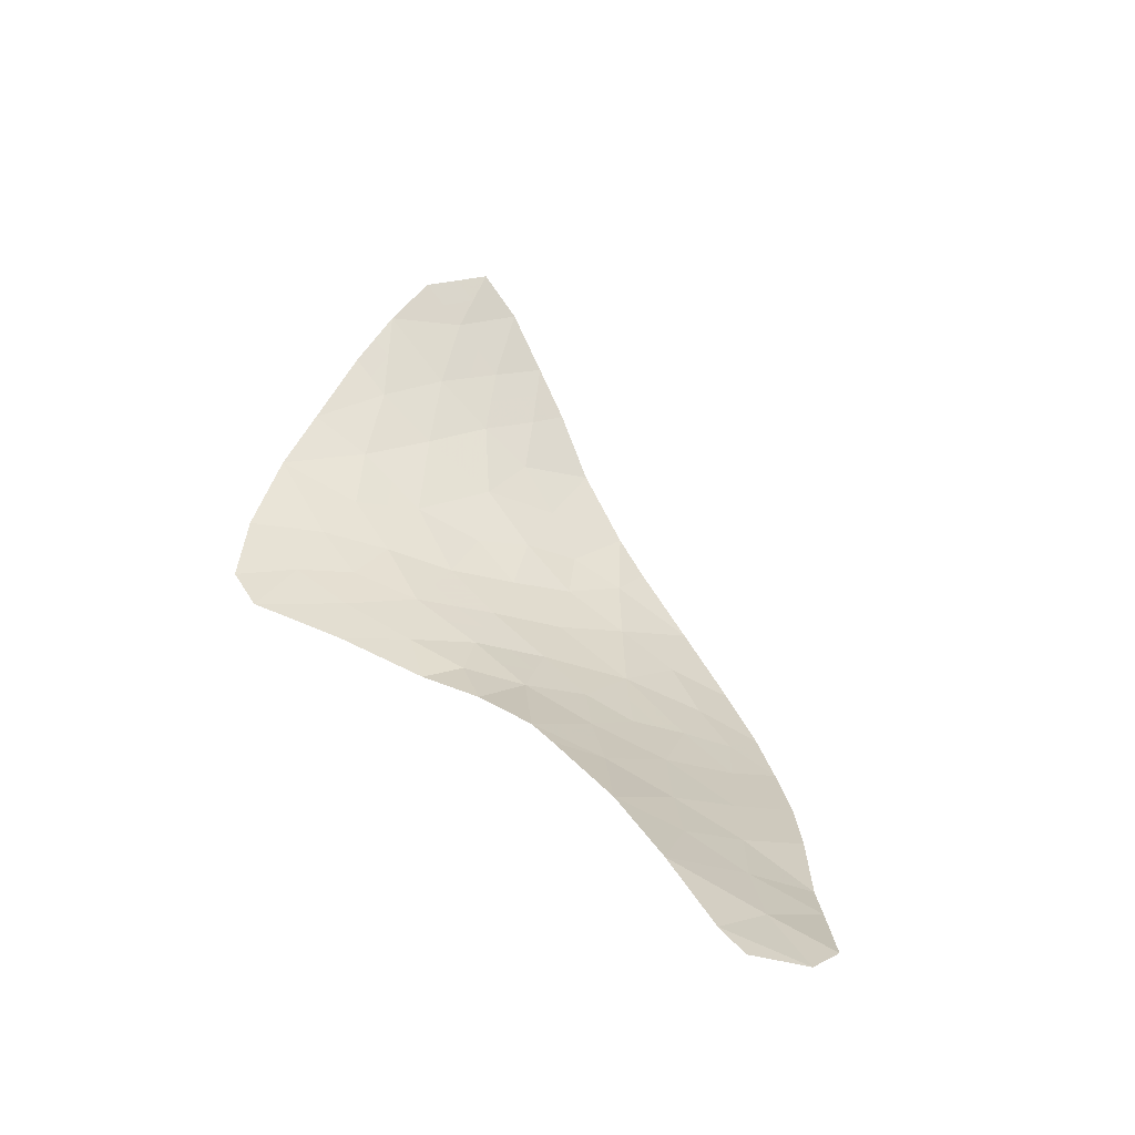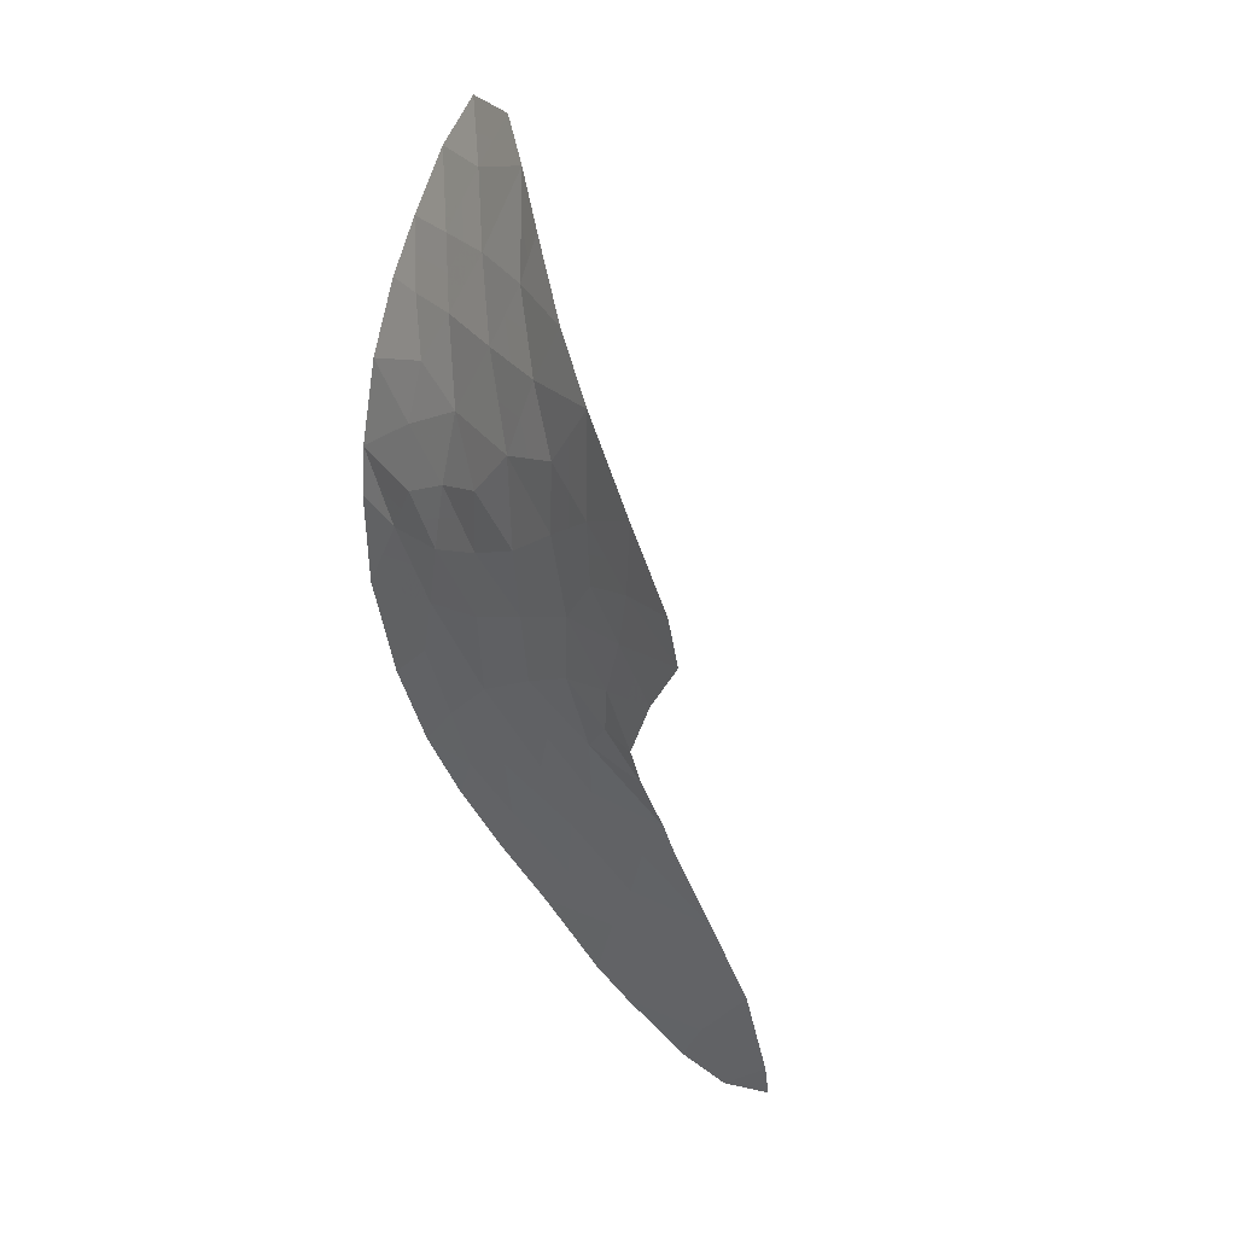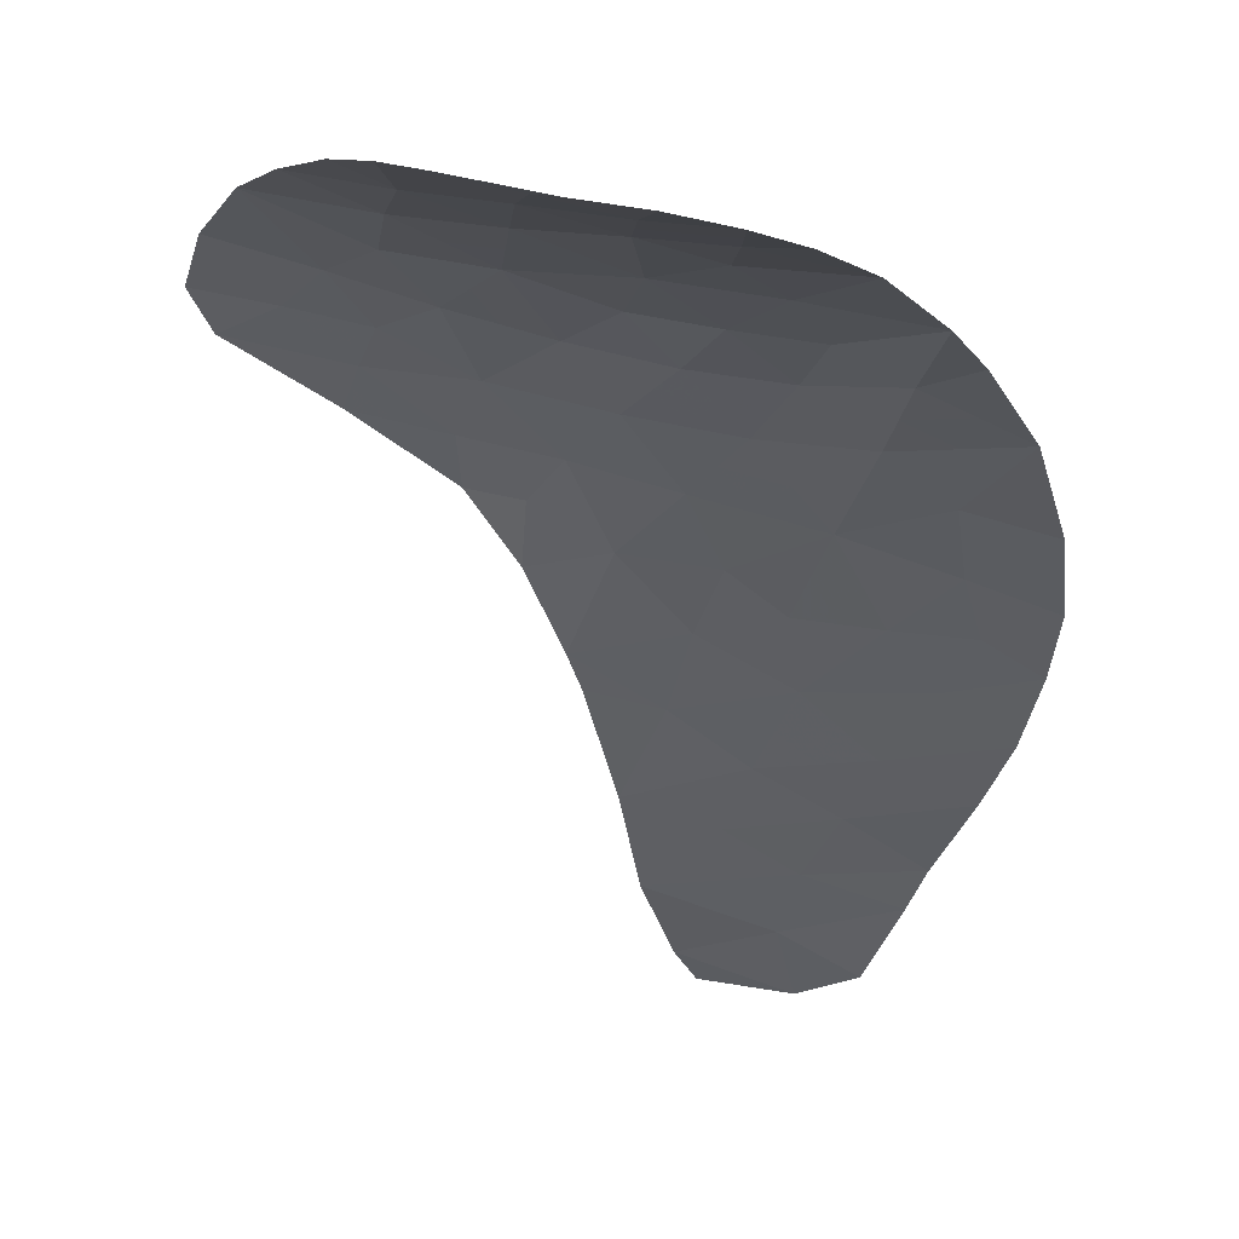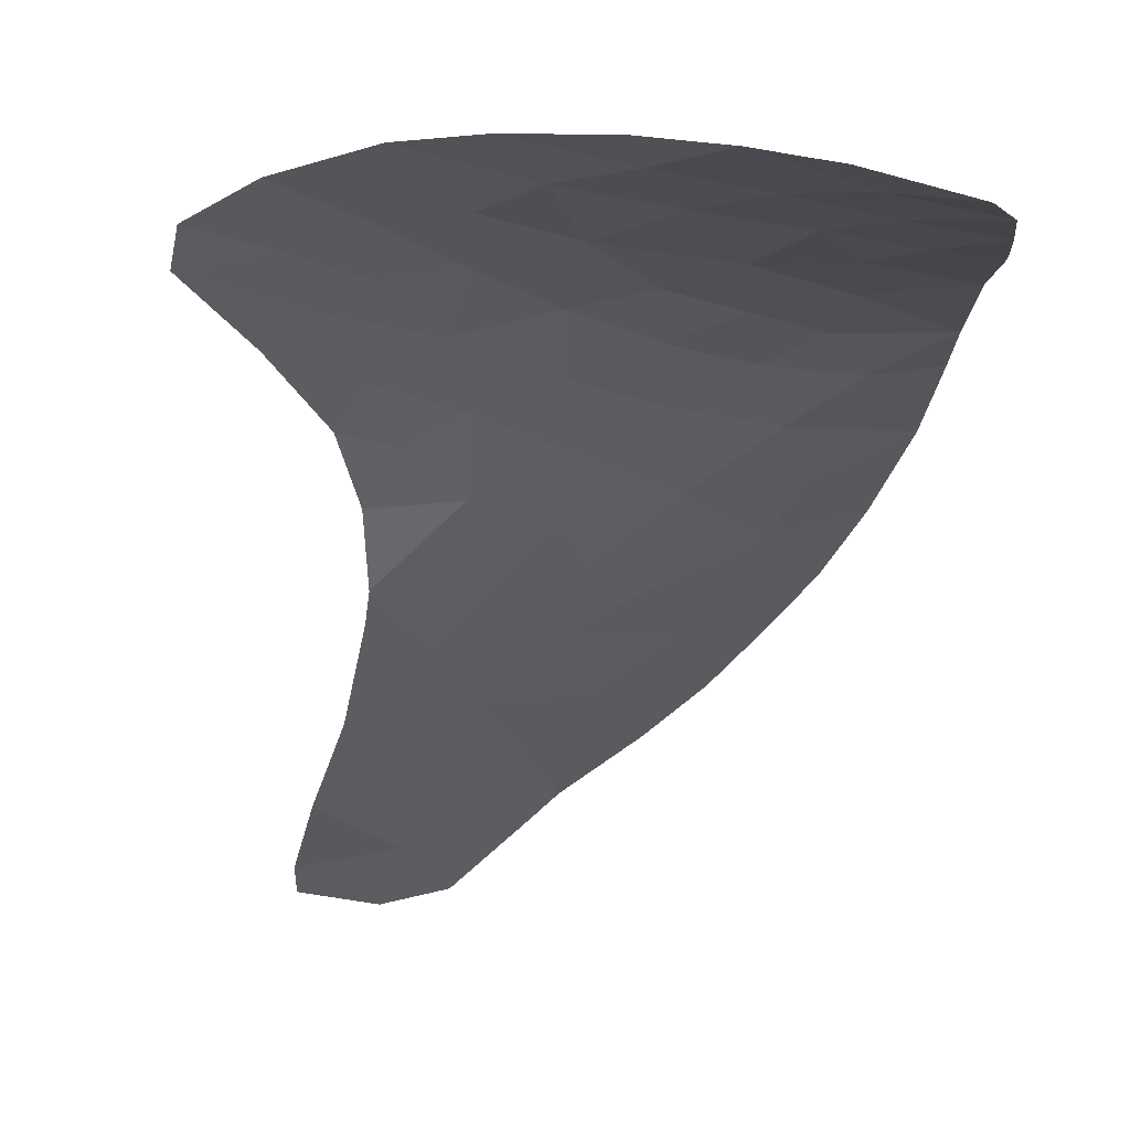
<metadata>
{"format":"obj","ext":"obj","renderer":"f3d","projection":"perspective","resolution":1024,"background":"white","views":[{"elev":-28.8,"azim":-39.4,"up":"+Z"},{"elev":-2.3,"azim":-134.4,"up":"+Z"},{"elev":-4.1,"azim":5.0,"up":"+Y"},{"elev":-3.9,"azim":-27.9,"up":"+Y"}]}
</metadata>
<code>
v -44.03 99.44 -29.26
v -40.3 92.42 -37.55
v -42.62 95.05 -34.32
v -41.77 93.25 -36.72
v -41.29 94.27 -35.32
v -39.65 98.19 -29.8
v -39.85 96.18 -32.58
v -38.87 97.23 -31.06
v -41.62 102.6 -20.21
v -40.44 99.58 -27.92
v -44.36 95.6 -33.72
v -41.24 98.41 -29.84
v -42.77 100.2 -27.74
v -44.68 100.8 -27.71
v -45.43 100.3 -28.89
v -42.91 102.9 -19.27
v -48.94 103 -26.02
v -48.01 103.3 -24.42
v -45.11 103 -22.75
v -40.32 101.9 -23.16
v -38.57 101.9 -21.92
v -38.49 99.85 -26.93
v -41.68 100.9 -26.21
v -46.93 103.8 -18.08
v -44.46 102.3 -24.82
v -43.38 102.5 -23.4
v -44.14 94.07 -35.65
v -41.13 97.28 -31.3
v -40.85 101.5 -24.57
v -43.4 97.02 -31.97
v -42.02 96.06 -32.96
v -46.53 100.5 -29.38
v -46.47 101.2 -28.02
v -42.67 102.7 -17.33
v -42.64 101.8 -24.77
v -43.69 101.3 -26.27
v -48.34 101.7 -28.38
v -46.27 102.8 -24.57
v -46.97 103.4 -23.05
v -47.41 102.6 -25.75
v -37.54 96.38 -32.04
v -48 104.1 -20.32
v -46.61 103.6 -21.26
v -45.1 103 -15.01
v -44.7 103.2 -20.27
v -36.84 99.42 -27.42
v -36.8 98.36 -29.17
v -38.13 98.03 -29.81
v -43.32 92.38 -38.25
v -40.82 102.3 -21.61
v -44.38 103.1 -18.09
v -39.03 94.33 -35.23
v -40.36 102.4 -18.03
v -41.2 102.5 -16.67
v -45.85 101.9 -26.35
v -41.53 92.11 -38.23
v -47.88 102.2 -27.02
v -39.5 102.3 -19.89
v -41.38 102.6 -18.57
v -39.11 101.4 -23.93
v -49.95 103.9 -24.57
v -38.17 95.43 -33.41
v -48.93 104.2 -22.16
v -45.64 99.3 -30.14
v -43.68 92.88 -37.55
v -37.07 97.43 -30.57
v -50.57 103.4 -26.55
v -37.27 100.6 -25.17
v -43.95 102.9 -16.03
v -45.01 97.93 -31.2
v -42.24 99.13 -29.1
v -46.03 103.4 -16.42
v -43.32 102.5 -14.17
v -39.46 93.66 -36.08
v -44.81 97.36 -31.81
v -50.28 102.8 -27.58
v -38.05 101.5 -23.09
v -41.86 102.1 -23.13
v -42.92 102.7 -21.52
v -42.21 102.5 -15.16
v -38.39 98.91 -28.51
v -40.5 95.22 -33.97
v -39.64 100.6 -25.79
v -42.84 98.2 -30.44
v -46.11 103.5 -19.07
v -42.54 98.67 -29.77
v -43.14 99.29 -29.18
v -43.44 98.82 -29.85
v -43.38 94.56 -34.99
v -42.72 94.17 -35.49
v -41.95 94.66 -34.82
v -44.25 94.84 -34.69
v -43.49 95.33 -34.02
v -43.4 99.83 -28.5
v -43.73 100.5 -27.72
v -44.36 100.1 -28.48
v -45.05 100.5 -28.3
v -44.73 99.85 -29.07
v -42.79 102.8 -18.3
v -42.15 102.7 -18.92
v -42.03 102.7 -17.95
v -49.44 103.5 -25.3
v -48.47 103.2 -25.22
v -48.98 103.6 -24.49
v -45.98 100.4 -29.14
v -45.95 100.7 -28.45
v -46.5 100.9 -28.7
v -46.62 103.1 -23.81
v -47.49 103.4 -23.74
v -47.14 103 -24.5
v -47.65 102.4 -26.38
v -46.86 102 -26.69
v -46.63 102.3 -26.05
v -48.11 102 -27.7
v -47.4 101.5 -28.2
v -47.18 101.7 -27.52
v -41.61 99.9 -27.83
v -41.06 100.2 -27.07
v -42.23 100.6 -26.98
v -47.31 103.8 -20.79
v -46.36 103.6 -20.17
v -47.06 103.8 -19.7
v -41.58 96.67 -32.13
v -42.27 97.15 -31.64
v -42.71 96.54 -32.47
v -41.29 102.5 -17.62
v -41.94 102.6 -17
v -40.87 102.5 -18.3
v -40.78 102.5 -17.35
v -47.77 103.9 -21.71
v -48.46 104.1 -21.24
v -40.16 102.3 -20.75
v -39.69 102.1 -21.76
v -39.04 102.1 -20.9
v -41.26 95.64 -33.47
v -42.32 95.56 -33.64
v -41.56 95.14 -34.14
v -39.93 102.4 -18.96
v -40.44 102.5 -19.23
v -50.26 103.7 -25.56
v -49.75 103.2 -26.29
v -45.57 101 -27.86
v -45.26 101.3 -27.03
v -46.16 101.5 -27.18
v -47.47 103.9 -19.2
v -46.52 103.6 -18.58
v -43.91 93.48 -36.6
v -42.73 93.06 -37.14
v -42.95 93.66 -36.19
v -46.09 99.92 -29.76
v -45.54 99.78 -29.52
v -45.86 103.3 -22.01
v -46.79 103.5 -22.16
v -46.04 103.2 -22.9
v -43.16 101.6 -25.52
v -43.55 102 -24.79
v -44.07 101.8 -25.55
v -41.09 102 -23.15
v -40.57 102.1 -22.39
v -41.34 102.2 -22.37
v -42.68 101.1 -26.24
v -42.16 101.4 -25.49
v -40.04 100.1 -26.85
v -40.66 100.8 -26
v -41.5 102.6 -19.39
v -40.56 102.5 -20.05
v -41.03 92.84 -37.14
v -41.65 92.68 -37.48
v -40.92 92.27 -37.89
v -38.6 94.88 -34.32
v -39.34 95.33 -33.69
v -39.77 94.78 -34.6
v -44.52 98.68 -30.23
v -43.93 98.06 -30.82
v -40.89 94.75 -34.64
v -40.16 94.3 -35.27
v -41.53 93.76 -36.02
v -44.78 102.6 -23.79
v -43.92 102.4 -24.11
v -44.25 102.7 -23.08
v -36.94 97.89 -29.87
v -37.47 98.19 -29.49
v -37.6 97.73 -30.19
v -45.15 102.1 -25.59
v -44.77 101.6 -26.31
v -44.17 103 -17.06
v -43.53 102.9 -17.71
v -43.31 102.8 -16.68
v -38.69 96.28 -32.31
v -38.21 96.8 -31.55
v -39.36 96.7 -31.82
v -46.84 102.7 -25.16
v -46.06 102.3 -25.46
v -43.88 96.31 -32.85
v -43.19 95.83 -33.34
v -48.18 102.8 -25.89
v -48.41 102.6 -26.52
v -49.44 104.1 -23.36
v -48.47 103.7 -23.29
v -47.95 103.8 -22.61
v -40.59 101.7 -23.87
v -39.98 101.4 -24.25
v -39.72 101.6 -23.55
v -43.01 102.1 -24.08
v -43.23 100.8 -27.01
v -44.18 101 -26.99
v -37.31 96.9 -31.31
v -37.97 97.33 -30.82
v -44.91 97.64 -31.51
v -44.1 97.19 -31.89
v -44.21 97.47 -31.58
v -38.5 97.63 -30.44
v -38.89 98.11 -29.81
v -39.26 97.71 -30.43
v -47.71 103 -25.08
v -49.61 102.9 -26.8
v -50.42 103.1 -27.07
v -39.88 93.04 -36.82
v -40.61 93.45 -36.4
v -43.5 92.63 -37.9
v -42.42 92.24 -38.24
v -42.61 92.49 -37.89
v -44.58 96.48 -32.77
v -39.45 101.9 -22.54
v -40.49 96.73 -31.94
v -40 97.25 -31.18
v -49.08 102.5 -27.3
v -45.21 103.3 -17.26
v -44.99 103.1 -16.23
v -45.36 102.5 -24.7
v -45.69 102.9 -23.66
v -37.06 100 -26.3
v -37.88 100.2 -26.05
v -37.66 99.64 -27.17
v -42.27 102.6 -20.87
v -41.87 102.5 -21.57
v -41.22 102.5 -20.91
v -41.99 97.74 -30.87
v -43.12 97.61 -31.21
v -45.33 98.61 -30.67
v -44.84 99.37 -29.7
v -47.43 101.1 -28.88
v -42.51 99.68 -28.42
v -41.34 99.36 -28.51
v -40.25 101.1 -25.18
v -39.38 101 -24.86
v -38.44 99.38 -27.72
v -39.46 99.72 -27.42
v -39.42 99.24 -28.21
v -49.31 102.3 -27.98
v -37.66 101.1 -24.13
v -38.58 101.4 -23.51
v -38.19 101 -24.55
v -42.04 98.31 -30.14
v -41.74 98.77 -29.47
v -42.26 102.7 -19.74
v -41.36 101.8 -23.85
v -42.25 102 -23.95
v -42.62 102.3 -23.27
v -41.74 101.7 -24.67
v -42.39 102.4 -22.33
v -44.01 102.8 -22.14
v -43.15 102.6 -22.46
v -42.44 102.6 -16.25
v -43.08 102.7 -15.59
v -45.57 103.2 -15.72
v -44.53 102.9 -15.52
v -42.77 102.5 -14.66
v -43.64 102.7 -15.1
v -44.21 102.7 -14.59
v -40.45 98.3 -29.82
v -41.19 97.84 -30.57
v -40.39 97.73 -30.55
v -41.71 102.5 -15.92
v -41.27 101.2 -25.39
v -38.31 101.7 -22.51
v -38.84 101.6 -22.92
v -40.84 98.99 -28.88
v -40.04 98.88 -28.86
v -37.62 99.16 -27.96
v -37.6 98.63 -28.84
v -38.26 98.47 -29.16
v -39.02 98.55 -29.15
v -36.82 98.89 -28.29
v -39.06 100.2 -26.36
v -38.46 100.6 -25.48
v -39.01 95.8 -32.99
v -40.17 95.7 -33.27
v -40.38 93.96 -35.7
v -39.25 94 -35.65
v -45.66 103.4 -20.76
v -45.41 103.4 -19.67
v -42.91 102.8 -20.4
v -43.65 103 -18.68
v -40.93 96.12 -32.77
v -46.48 103.6 -17.25
v -46.07 103.5 -17.75
v -44.54 103.2 -19.18
v -43.81 103 -19.77
v -45.24 103.3 -18.58
v -37.86 95.9 -32.72
v -43.81 102.9 -20.9
v -44.91 103.1 -21.51
f 84 86 88
f 86 71 87
f 86 87 88
f 88 87 1
f 3 89 91
f 89 27 90
f 89 90 91
f 91 90 5
f 11 92 93
f 92 27 89
f 92 89 93
f 93 89 3
f 1 94 96
f 94 13 95
f 94 95 96
f 96 95 14
f 14 97 96
f 97 15 98
f 97 98 96
f 96 98 1
f 34 99 101
f 99 16 100
f 99 100 101
f 101 100 59
f 61 102 104
f 102 17 103
f 102 103 104
f 104 103 18
f 32 105 107
f 105 15 106
f 105 106 107
f 107 106 33
f 38 108 110
f 108 39 109
f 108 109 110
f 110 109 18
f 40 111 113
f 111 57 112
f 111 112 113
f 113 112 55
f 57 114 116
f 114 37 115
f 114 115 116
f 116 115 33
f 13 117 119
f 117 10 118
f 117 118 119
f 119 118 23
f 42 120 122
f 120 43 121
f 120 121 122
f 122 121 85
f 31 123 125
f 123 28 124
f 123 124 125
f 125 124 30
f 59 126 101
f 126 54 127
f 126 127 101
f 101 127 34
f 54 126 129
f 126 59 128
f 126 128 129
f 129 128 53
f 63 130 131
f 130 43 120
f 130 120 131
f 131 120 42
f 58 132 134
f 132 50 133
f 132 133 134
f 134 133 21
f 82 135 137
f 135 31 136
f 135 136 137
f 137 136 3
f 58 138 139
f 138 53 128
f 138 128 139
f 139 128 59
f 61 140 102
f 140 67 141
f 140 141 102
f 102 141 17
f 33 142 144
f 142 14 143
f 142 143 144
f 144 143 55
f 24 145 146
f 145 42 122
f 145 122 146
f 146 122 85
f 27 147 149
f 147 65 148
f 147 148 149
f 149 148 4
f 32 150 105
f 150 64 151
f 150 151 105
f 105 151 15
f 19 152 154
f 152 43 153
f 152 153 154
f 154 153 39
f 36 155 157
f 155 35 156
f 155 156 157
f 157 156 25
f 78 158 160
f 158 20 159
f 158 159 160
f 160 159 50
f 36 161 155
f 161 23 162
f 161 162 155
f 155 162 35
f 23 118 164
f 118 10 163
f 118 163 164
f 164 163 83
f 58 139 166
f 139 59 165
f 139 165 166
f 166 165 9
f 2 167 169
f 167 4 168
f 167 168 169
f 169 168 56
f 52 170 172
f 170 62 171
f 170 171 172
f 172 171 82
f 1 173 88
f 173 70 174
f 173 174 88
f 88 174 84
f 52 172 176
f 172 82 175
f 172 175 176
f 176 175 5
f 27 149 90
f 149 4 177
f 149 177 90
f 90 177 5
f 19 178 180
f 178 25 179
f 178 179 180
f 180 179 26
f 66 181 183
f 181 47 182
f 181 182 183
f 183 182 48
f 36 157 185
f 157 25 184
f 157 184 185
f 185 184 55
f 69 186 188
f 186 51 187
f 186 187 188
f 188 187 34
f 7 189 191
f 189 41 190
f 189 190 191
f 191 190 8
f 38 192 193
f 192 40 113
f 192 113 193
f 193 113 55
f 30 194 125
f 194 11 195
f 194 195 125
f 125 195 31
f 40 196 111
f 196 17 197
f 196 197 111
f 111 197 57
f 63 198 199
f 198 61 104
f 198 104 199
f 199 104 18
f 18 109 199
f 109 39 200
f 109 200 199
f 199 200 63
f 20 201 203
f 201 29 202
f 201 202 203
f 203 202 60
f 25 156 179
f 156 35 204
f 156 204 179
f 179 204 26
f 14 95 206
f 95 13 205
f 95 205 206
f 206 205 36
f 13 119 205
f 119 23 161
f 119 161 205
f 205 161 36
f 41 207 190
f 207 66 208
f 207 208 190
f 190 208 8
f 70 209 211
f 209 75 210
f 209 210 211
f 211 210 30
f 66 183 208
f 183 48 212
f 183 212 208
f 208 212 8
f 48 213 212
f 213 6 214
f 213 214 212
f 212 214 8
f 18 215 110
f 215 40 192
f 215 192 110
f 110 192 38
f 11 93 195
f 93 3 136
f 93 136 195
f 195 136 31
f 76 216 217
f 216 17 141
f 216 141 217
f 217 141 67
f 3 91 137
f 91 5 175
f 91 175 137
f 137 175 82
f 2 218 167
f 218 74 219
f 218 219 167
f 167 219 4
f 65 220 222
f 220 49 221
f 220 221 222
f 222 221 56
f 75 223 210
f 223 11 194
f 223 194 210
f 210 194 30
f 21 133 224
f 133 50 159
f 133 159 224
f 224 159 20
f 28 225 226
f 225 7 191
f 225 191 226
f 226 191 8
f 57 197 227
f 197 17 216
f 197 216 227
f 227 216 76
f 72 228 229
f 228 51 186
f 228 186 229
f 229 186 69
f 38 230 231
f 230 25 178
f 230 178 231
f 231 178 19
f 43 130 153
f 130 63 200
f 130 200 153
f 153 200 39
f 4 148 168
f 148 65 222
f 148 222 168
f 168 222 56
f 38 231 108
f 231 19 154
f 231 154 108
f 108 154 39
f 46 232 234
f 232 68 233
f 232 233 234
f 234 233 22
f 9 235 237
f 235 79 236
f 235 236 237
f 237 236 50
f 30 124 239
f 124 28 238
f 124 238 239
f 239 238 84
f 64 240 241
f 240 70 173
f 240 173 241
f 241 173 1
f 32 107 242
f 107 33 115
f 107 115 242
f 242 115 37
f 14 142 97
f 142 33 106
f 142 106 97
f 97 106 15
f 25 230 184
f 230 38 193
f 230 193 184
f 184 193 55
f 10 117 244
f 117 13 243
f 117 243 244
f 244 243 71
f 60 202 246
f 202 29 245
f 202 245 246
f 246 245 83
f 81 247 249
f 247 22 248
f 247 248 249
f 249 248 10
f 76 250 227
f 250 37 114
f 250 114 227
f 227 114 57
f 17 196 103
f 196 40 215
f 196 215 103
f 103 215 18
f 13 94 243
f 94 1 87
f 94 87 243
f 243 87 71
f 1 98 241
f 98 15 151
f 98 151 241
f 241 151 64
f 68 251 253
f 251 77 252
f 251 252 253
f 253 252 60
f 58 166 132
f 166 9 237
f 166 237 132
f 132 237 50
f 71 86 255
f 86 84 254
f 86 254 255
f 255 254 12
f 9 165 256
f 165 59 100
f 165 100 256
f 256 100 16
f 29 201 257
f 201 20 158
f 201 158 257
f 257 158 78
f 26 204 259
f 204 35 258
f 204 258 259
f 259 258 78
f 29 257 260
f 257 78 258
f 257 258 260
f 260 258 35
f 78 160 261
f 160 50 236
f 160 236 261
f 261 236 79
f 79 262 263
f 262 19 180
f 262 180 263
f 263 180 26
f 26 259 263
f 259 78 261
f 259 261 263
f 263 261 79
f 14 206 143
f 206 36 185
f 206 185 143
f 143 185 55
f 69 188 265
f 188 34 264
f 188 264 265
f 265 264 80
f 44 266 267
f 266 72 229
f 266 229 267
f 267 229 69
f 80 268 265
f 268 73 269
f 268 269 265
f 265 269 69
f 73 270 269
f 270 44 267
f 270 267 269
f 269 267 69
f 6 271 273
f 271 12 272
f 271 272 273
f 273 272 28
f 54 274 127
f 274 80 264
f 274 264 127
f 127 264 34
f 29 275 245
f 275 23 164
f 275 164 245
f 245 164 83
f 77 276 252
f 276 21 277
f 276 277 252
f 252 277 60
f 21 224 277
f 224 20 203
f 224 203 277
f 277 203 60
f 55 112 144
f 112 57 116
f 112 116 144
f 144 116 33
f 10 244 278
f 244 71 255
f 244 255 278
f 278 255 12
f 10 278 279
f 278 12 271
f 278 271 279
f 279 271 6
f 22 247 234
f 247 81 280
f 247 280 234
f 234 280 46
f 48 182 282
f 182 47 281
f 182 281 282
f 282 281 81
f 81 283 282
f 283 6 213
f 283 213 282
f 282 213 48
f 47 284 281
f 284 46 280
f 284 280 281
f 281 280 81
f 29 260 275
f 260 35 162
f 260 162 275
f 275 162 23
f 10 248 163
f 248 22 285
f 248 285 163
f 163 285 83
f 22 233 285
f 233 68 286
f 233 286 285
f 285 286 83
f 82 171 288
f 171 62 287
f 171 287 288
f 288 287 7
f 5 177 289
f 177 4 219
f 177 219 289
f 289 219 74
f 5 289 176
f 289 74 290
f 289 290 176
f 176 290 52
f 30 239 211
f 239 84 174
f 239 174 211
f 211 174 70
f 85 121 292
f 121 43 291
f 121 291 292
f 292 291 45
f 9 256 235
f 256 16 293
f 256 293 235
f 235 293 79
f 10 279 249
f 279 6 283
f 279 283 249
f 249 283 81
f 83 286 246
f 286 68 253
f 286 253 246
f 246 253 60
f 51 294 187
f 294 16 99
f 294 99 187
f 187 99 34
f 84 238 254
f 238 28 272
f 238 272 254
f 254 272 12
f 7 225 295
f 225 28 123
f 225 123 295
f 295 123 31
f 72 296 297
f 296 24 146
f 296 146 297
f 297 146 85
f 16 294 299
f 294 51 298
f 294 298 299
f 299 298 45
f 85 292 300
f 292 45 298
f 292 298 300
f 300 298 51
f 82 288 135
f 288 7 295
f 288 295 135
f 135 295 31
f 8 214 226
f 214 6 273
f 214 273 226
f 226 273 28
f 62 301 287
f 301 41 189
f 301 189 287
f 287 189 7
f 19 262 303
f 262 79 302
f 262 302 303
f 303 302 45
f 43 152 291
f 152 19 303
f 152 303 291
f 291 303 45
f 79 293 302
f 293 16 299
f 293 299 302
f 302 299 45
f 72 297 228
f 297 85 300
f 297 300 228
f 228 300 51

</code>
